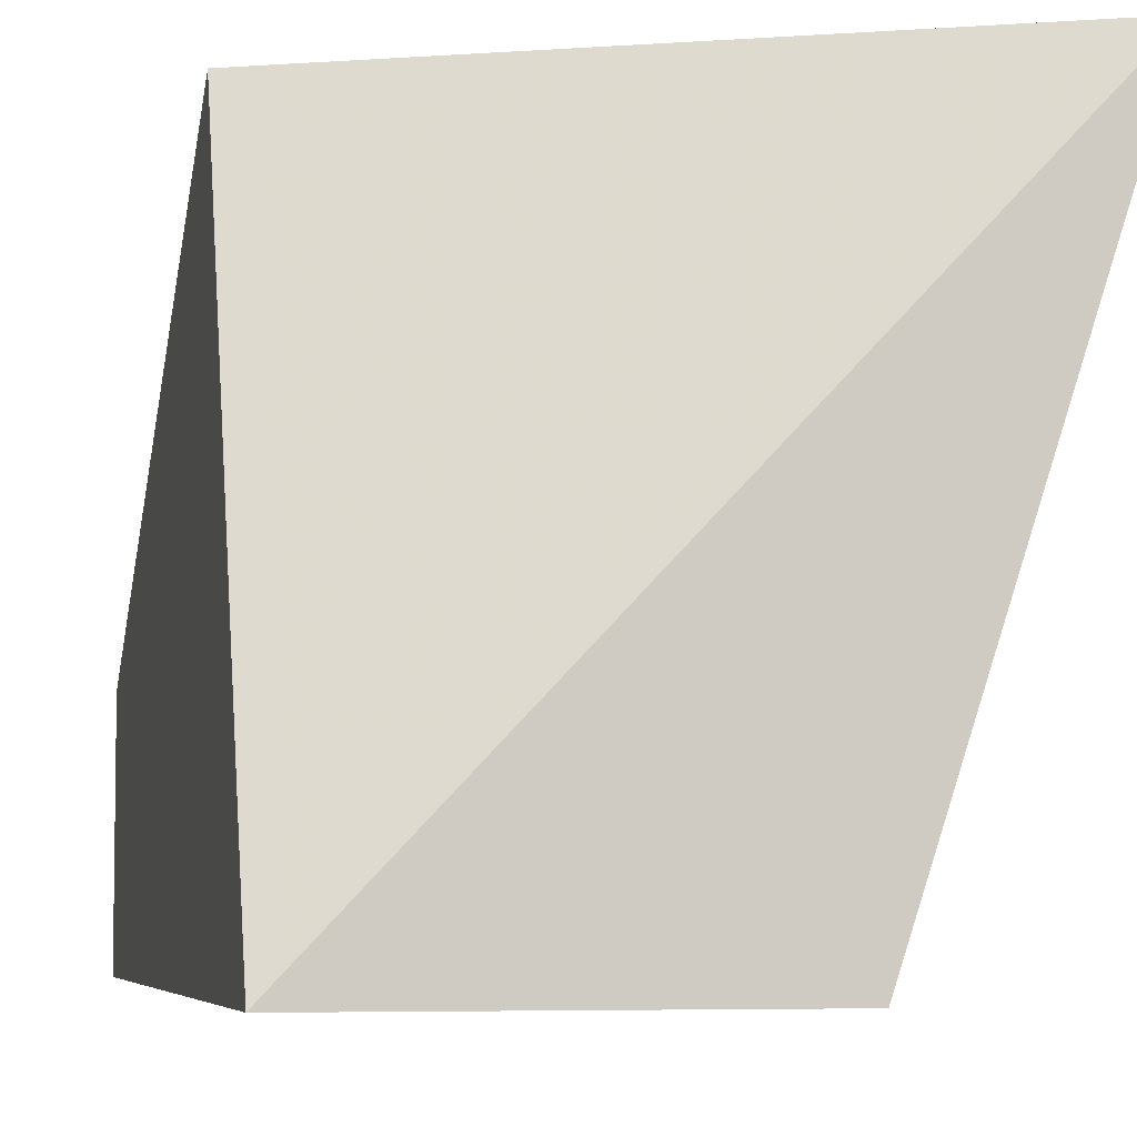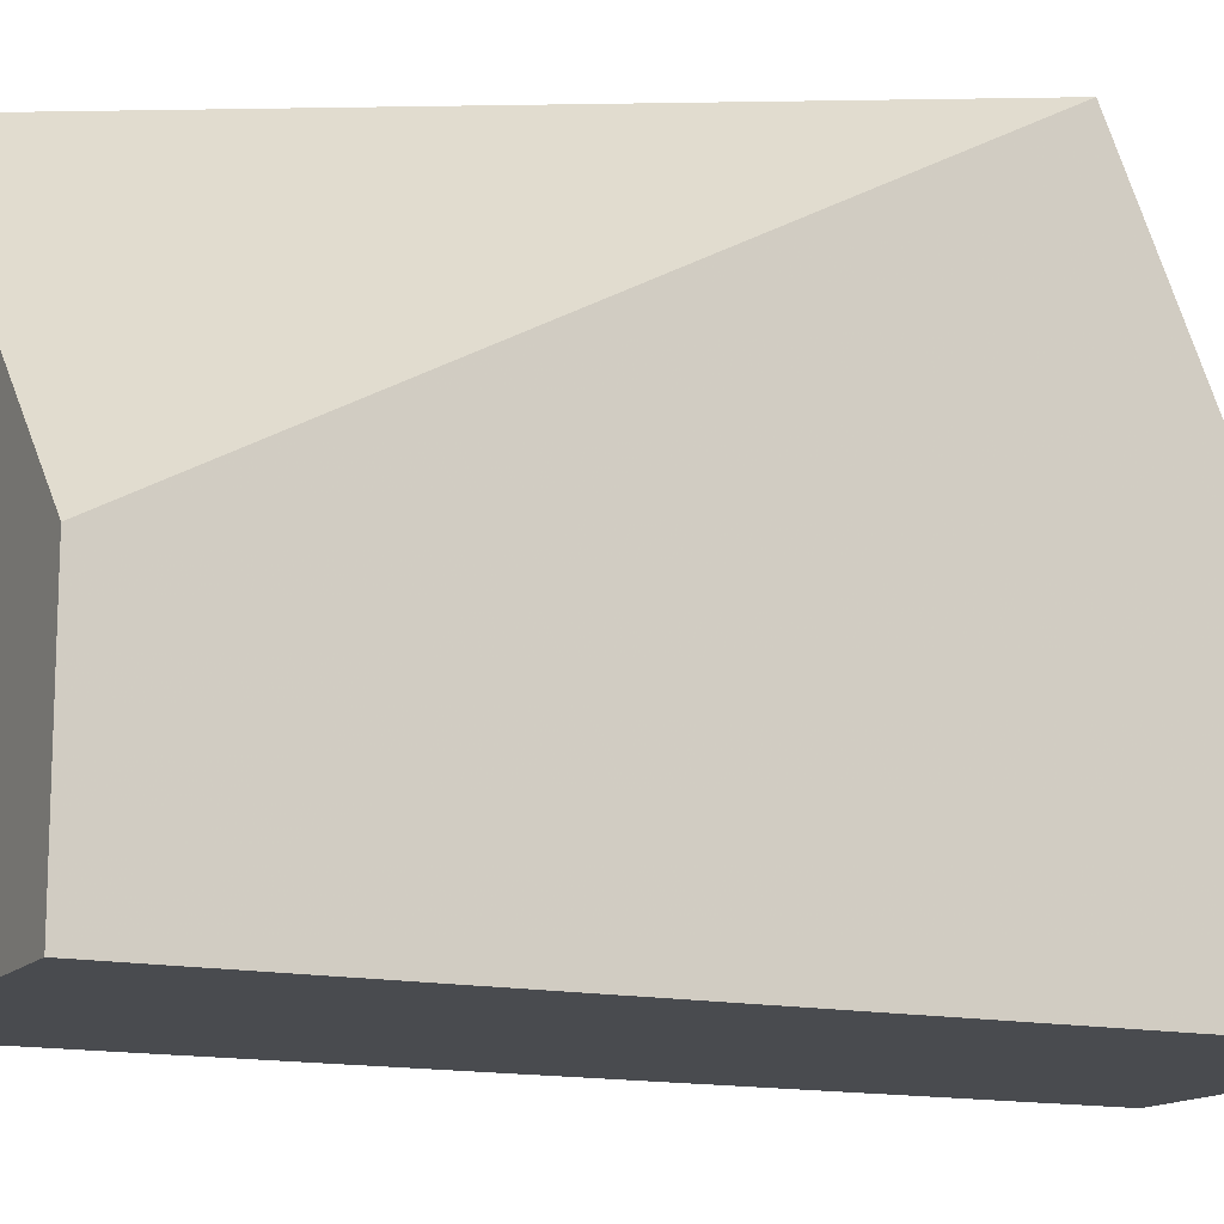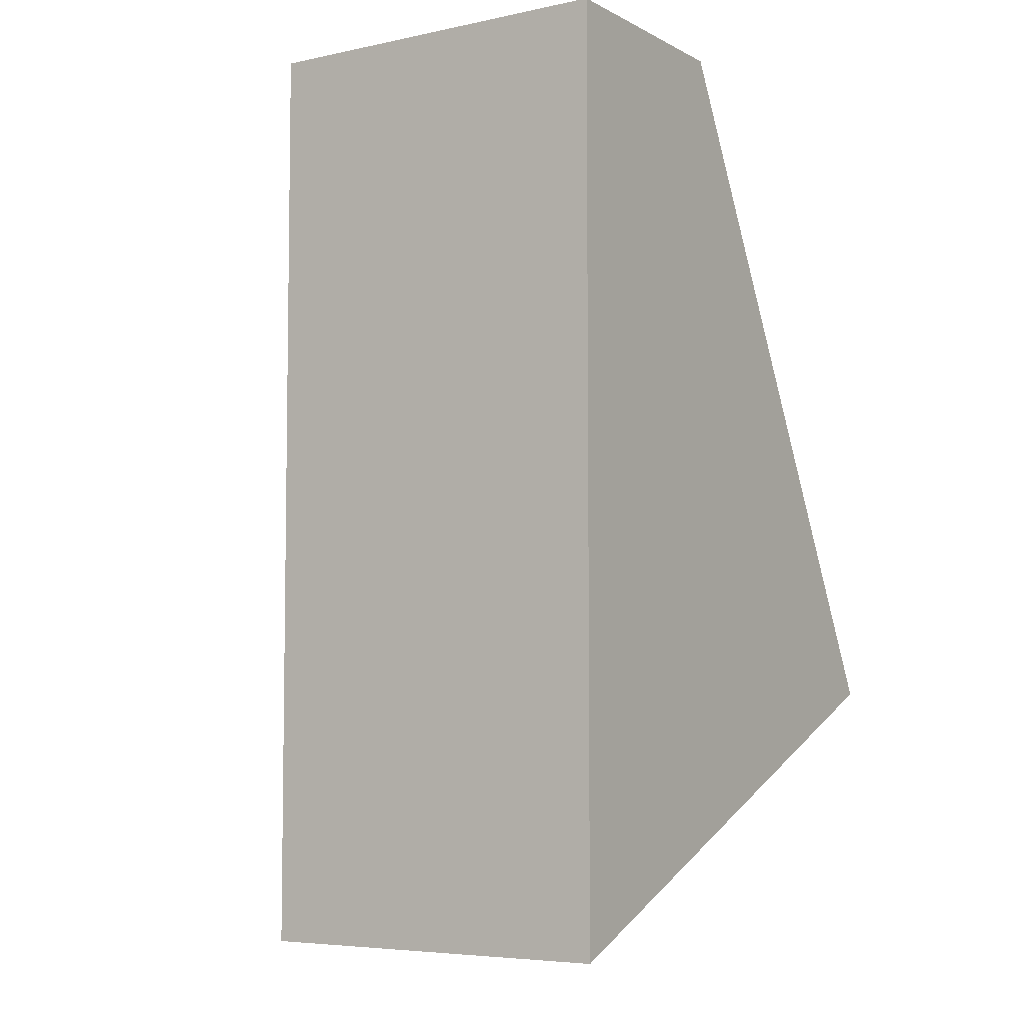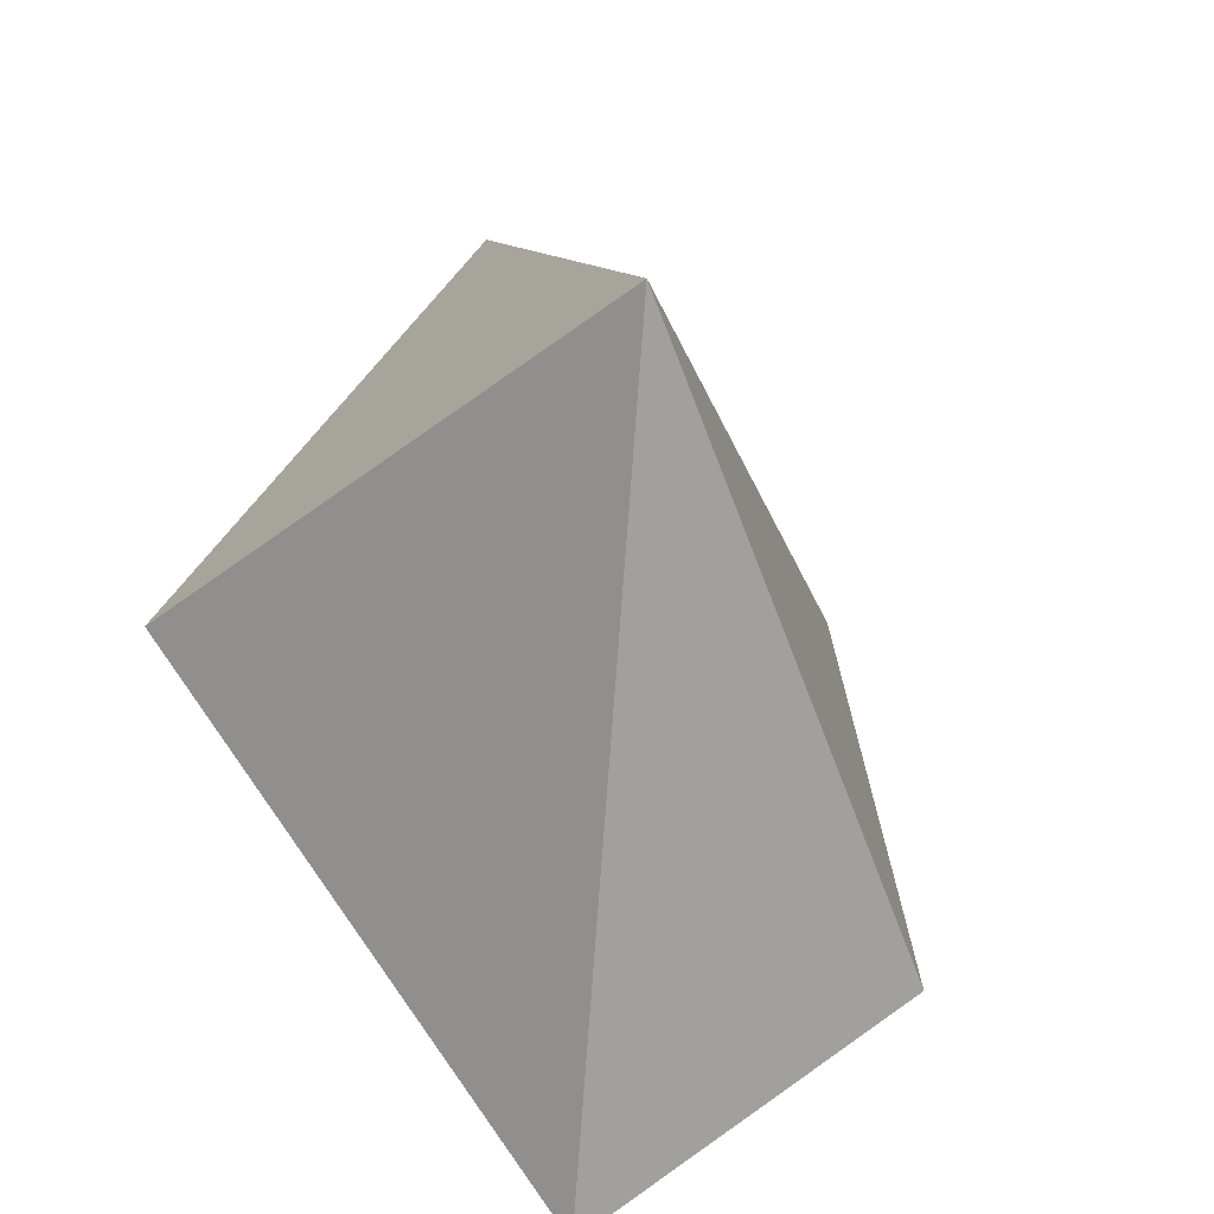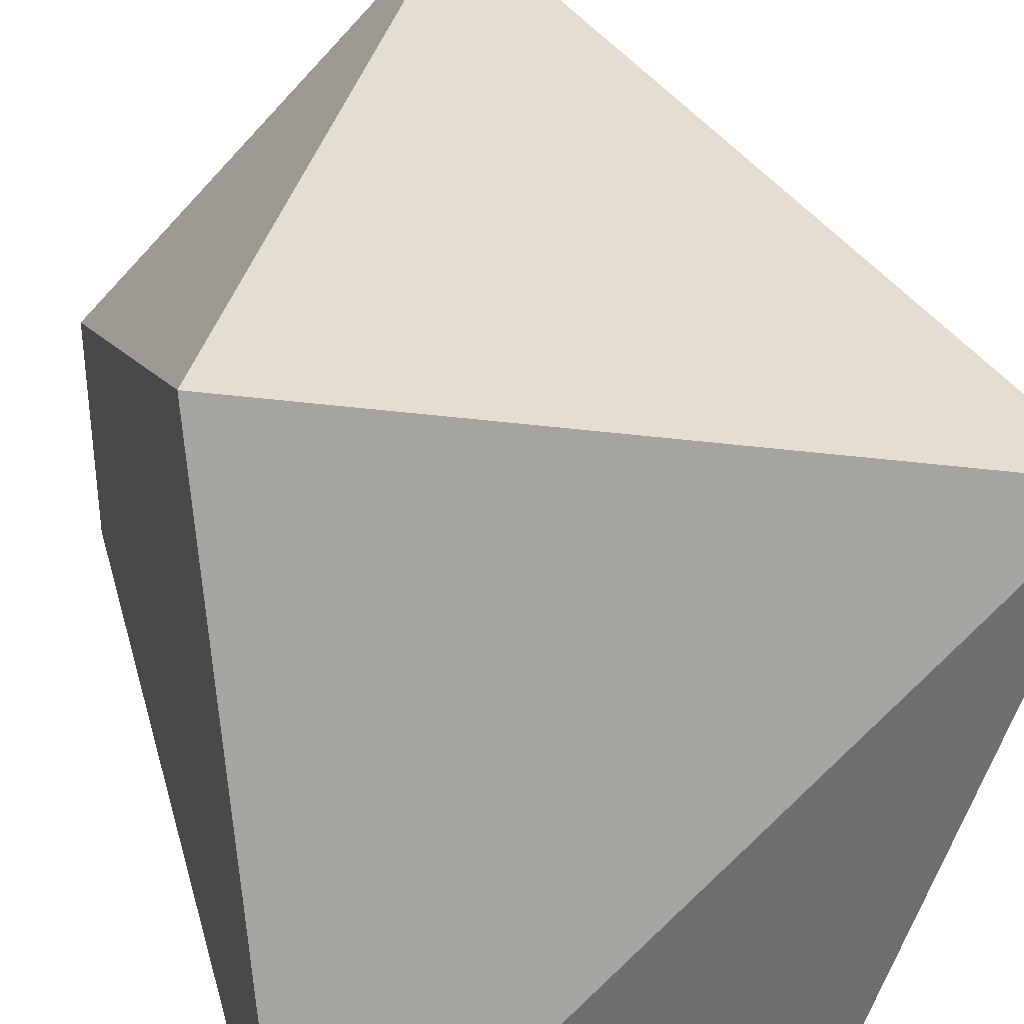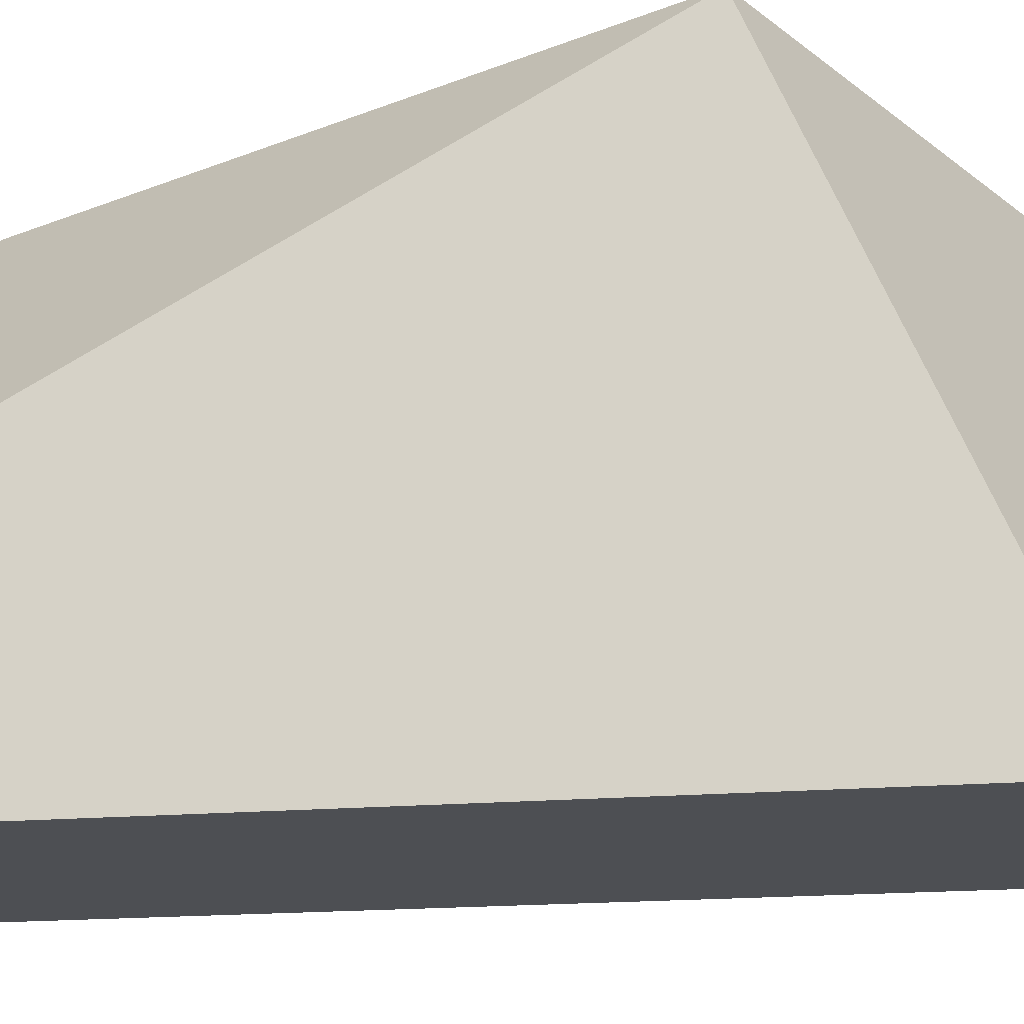
<metadata>
{"format":"obj","ext":"obj","renderer":"f3d","projection":"perspective","resolution":1024,"background":"white","views":[{"elev":-5.7,"azim":167.8,"up":"+Y"},{"elev":-13.9,"azim":64.3,"up":"+Y"},{"elev":-5.7,"azim":33.3,"up":"+Z"},{"elev":-71.6,"azim":-140.6,"up":"+Z"},{"elev":36.1,"azim":165.4,"up":"+Y"},{"elev":-18.0,"azim":100.0,"up":"+Y"}]}
</metadata>
<code>
v -0.2098 -0.7119 0.248
v -0.1792 -0.7633 0.248
v -0.1792 -0.7119 0.1901
v -0.228 -0.7119 0.168
v -0.2112 -0.7633 0.248
v -0.1792 -0.7633 0.168
v -0.1792 -0.7431 0.248
v -0.2112 -0.7633 0.168
f 1 3 4
f 5 1 4
f 6 3 2
f 6 4 3
f 6 2 5
f 7 2 3
f 7 3 1
f 7 5 2
f 7 1 5
f 8 6 5
f 8 5 4
f 8 4 6

</code>
